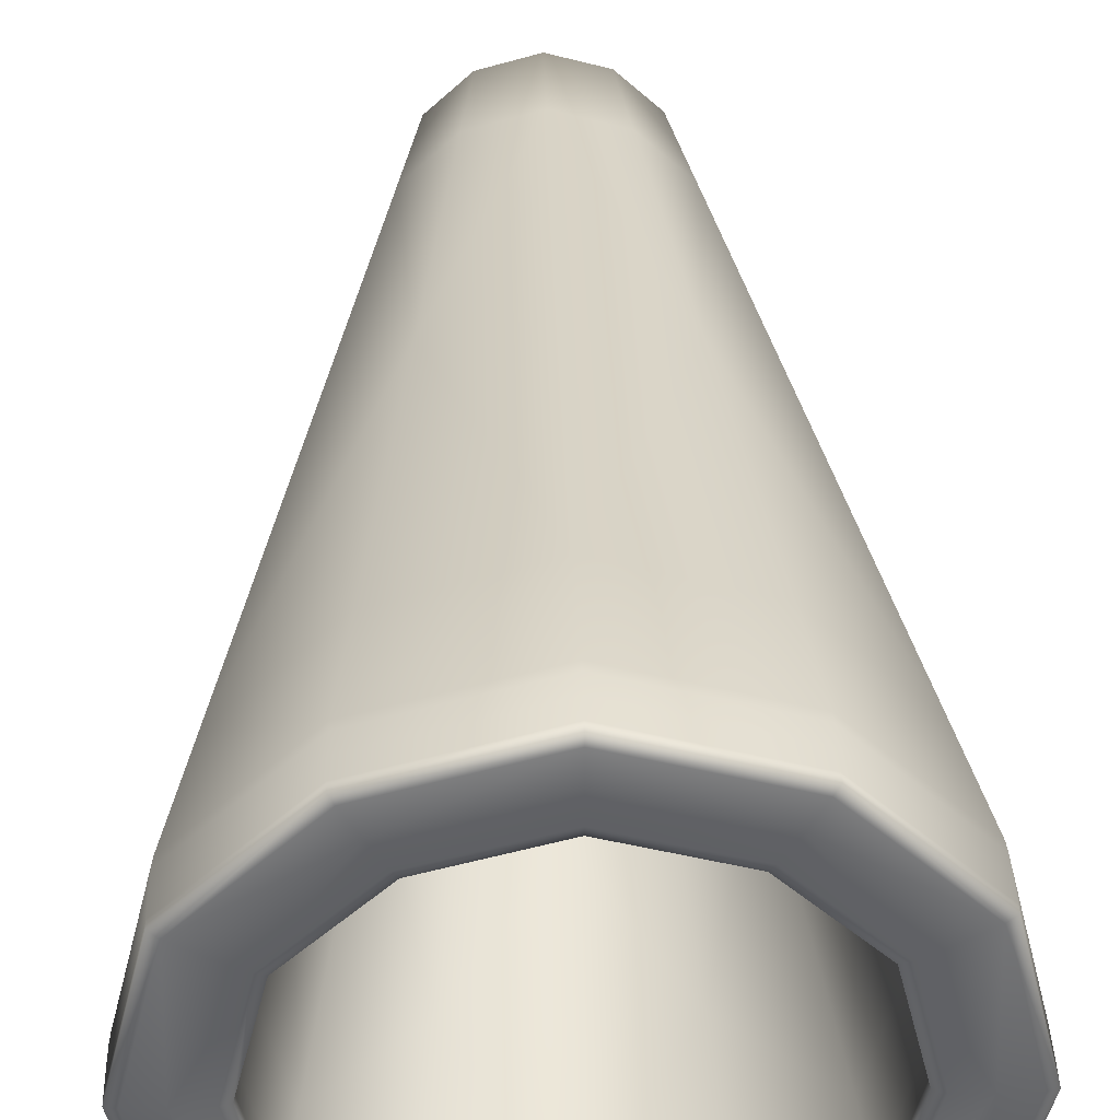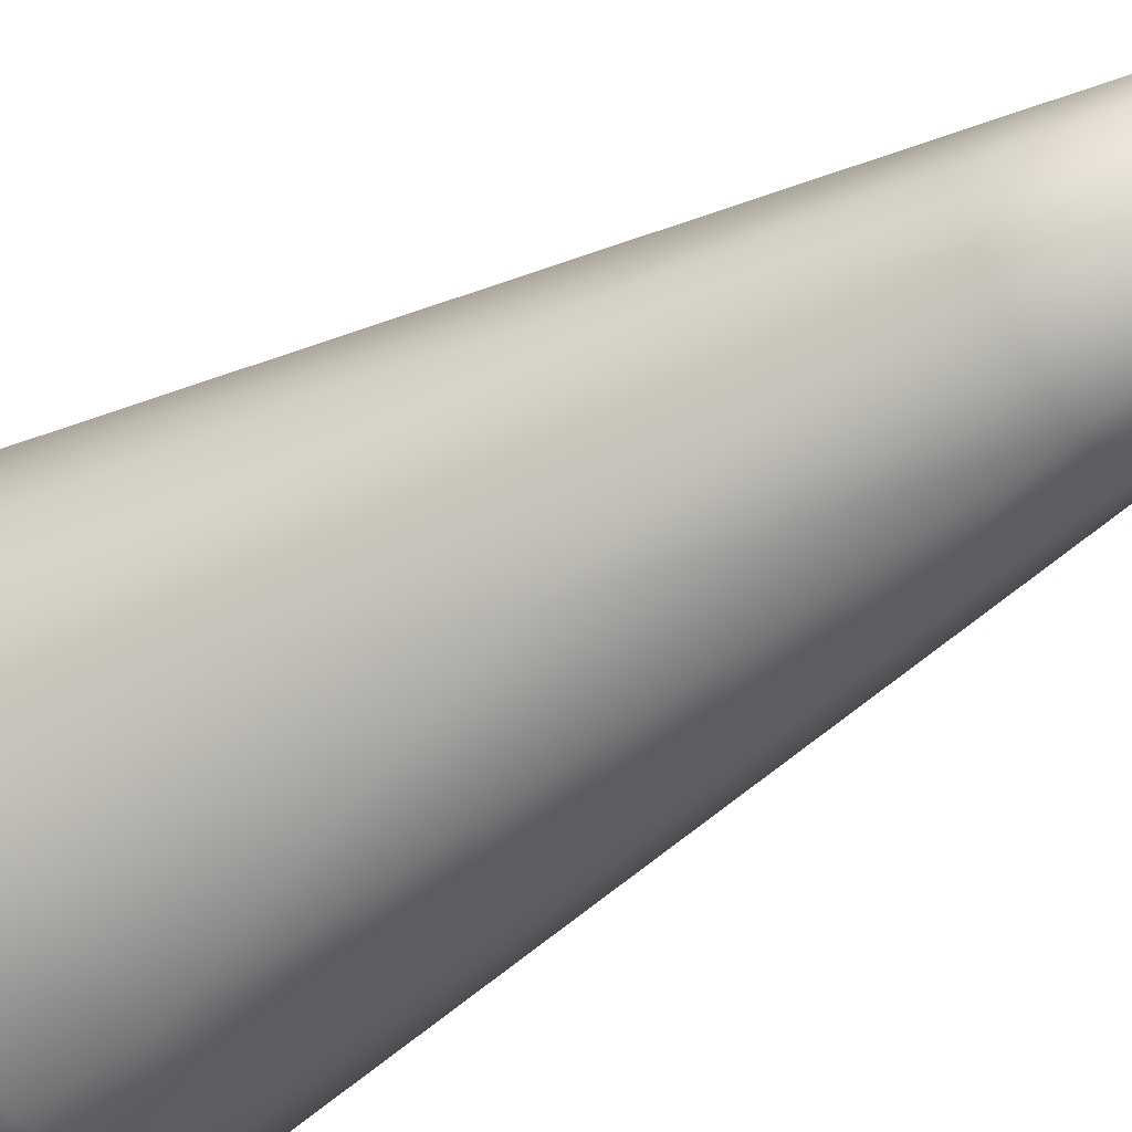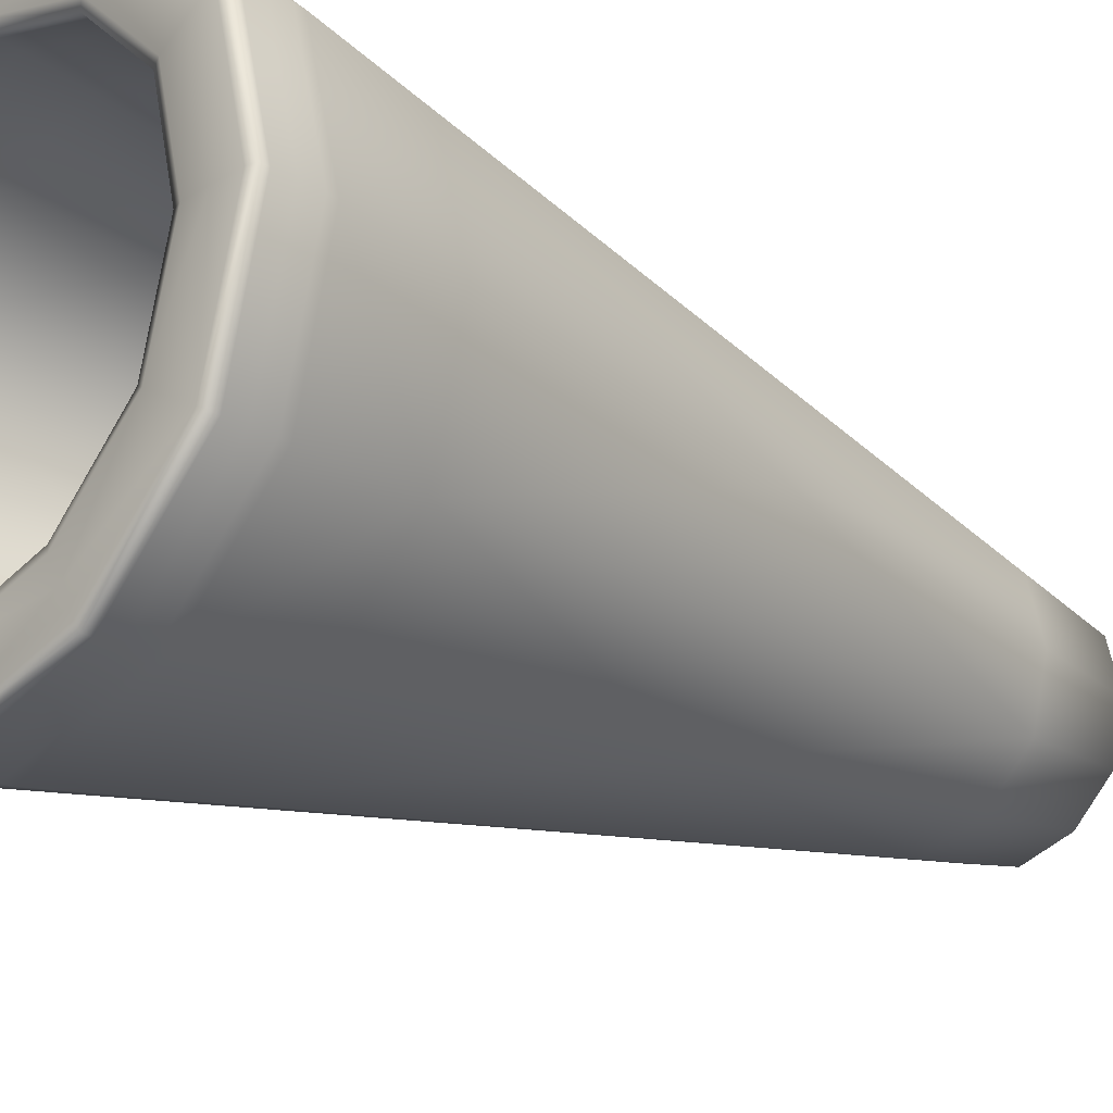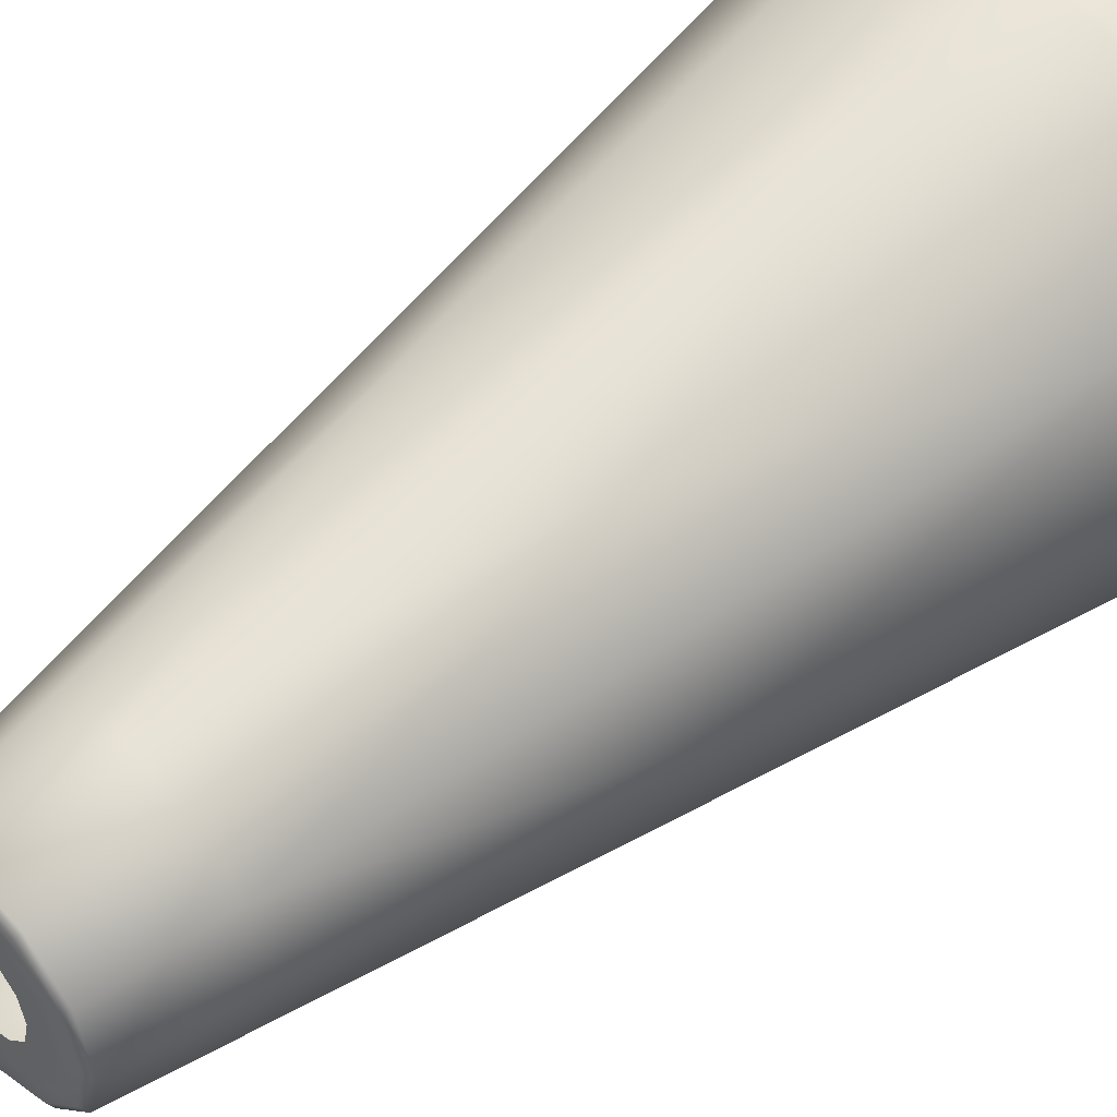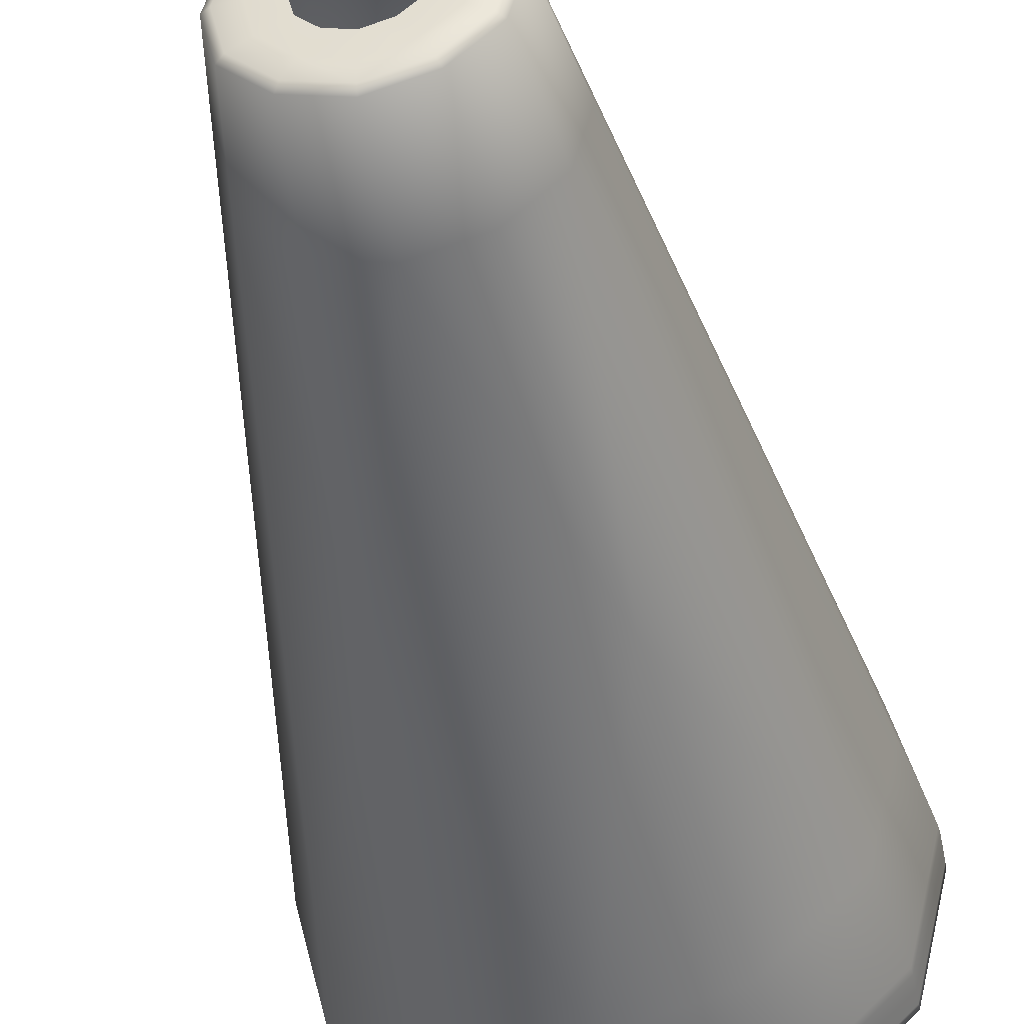
<metadata>
{"format":"obj","ext":"obj","renderer":"f3d","projection":"perspective","resolution":1024,"background":"white","views":[{"elev":38.2,"azim":-1.5,"up":"+Z"},{"elev":-50.9,"azim":123.9,"up":"+Z"},{"elev":-23.3,"azim":45.5,"up":"+Z"},{"elev":47.9,"azim":-134.2,"up":"+Z"},{"elev":-43.5,"azim":-168.9,"up":"+Z"}]}
</metadata>
<code>
o BlindStringKnob_0003
v 0.2169 2.151 0.4665
v 0.2164 2.151 0.4674
v 0.217 2.151 0.4681
v 0.2179 2.151 0.4676
v 0.2186 2.151 0.4672
v 0.2173 2.151 0.4659
v 0.2155 2.151 0.4653
v 0.2155 2.151 0.4661
v 0.2155 2.151 0.4672
v 0.2183 2.151 0.469
v 0.2173 2.151 0.469
v 0.217 2.151 0.4699
v 0.2179 2.151 0.4704
v 0.2186 2.151 0.4708
v 0.2191 2.151 0.469
v 0.2169 2.151 0.4714
v 0.2164 2.151 0.4705
v 0.2155 2.151 0.4708
v 0.2155 2.151 0.4718
v 0.2155 2.151 0.4726
v 0.2173 2.151 0.4721
v 0.2141 2.151 0.4714
v 0.2146 2.151 0.4705
v 0.214 2.151 0.4699
v 0.213 2.151 0.4704
v 0.2124 2.151 0.4708
v 0.2137 2.151 0.4721
v 0.2127 2.151 0.469
v 0.2137 2.151 0.469
v 0.214 2.151 0.4681
v 0.213 2.151 0.4676
v 0.2124 2.151 0.4672
v 0.2119 2.151 0.469
v 0.2141 2.151 0.4665
v 0.2146 2.151 0.4674
v 0.2137 2.151 0.4659
v 0.2112 2.115 0.4615
v 0.208 2.115 0.4646
v 0.2071 2.115 0.4641
v 0.2107 2.115 0.4607
v 0.2155 2.115 0.4593
v 0.2155 2.115 0.4603
v 0.2155 2.115 0.4613
v 0.2117 2.115 0.4624
v 0.2089 2.115 0.4652
v 0.2069 2.115 0.469
v 0.208 2.115 0.4733
v 0.2071 2.115 0.4738
v 0.2059 2.115 0.469
v 0.2079 2.115 0.469
v 0.2089 2.115 0.4728
v 0.2112 2.115 0.4764
v 0.2107 2.115 0.4773
v 0.2117 2.115 0.4755
v 0.2155 2.115 0.4766
v 0.2155 2.115 0.4776
v 0.2155 2.115 0.4787
v 0.2198 2.115 0.4764
v 0.223 2.115 0.4733
v 0.2239 2.115 0.4738
v 0.2203 2.115 0.4773
v 0.2193 2.115 0.4755
v 0.2221 2.115 0.4728
v 0.2241 2.115 0.469
v 0.223 2.115 0.4646
v 0.2239 2.115 0.4641
v 0.2251 2.115 0.469
v 0.2231 2.115 0.469
v 0.2221 2.115 0.4652
v 0.2198 2.115 0.4615
v 0.2203 2.115 0.4607
v 0.2193 2.115 0.4624
v 0.2123 2.123 0.4635
v 0.21 2.123 0.4658
v 0.2094 2.119 0.4654
v 0.212 2.119 0.4629
v 0.2155 2.119 0.4619
v 0.2155 2.123 0.4626
v 0.2155 2.129 0.4635
v 0.2128 2.129 0.4643
v 0.2108 2.129 0.4663
v 0.2092 2.123 0.469
v 0.21 2.123 0.4722
v 0.2094 2.119 0.4725
v 0.2085 2.119 0.469
v 0.2101 2.129 0.469
v 0.2108 2.129 0.4717
v 0.2123 2.123 0.4744
v 0.212 2.119 0.475
v 0.2128 2.129 0.4736
v 0.2155 2.129 0.4744
v 0.2155 2.123 0.4753
v 0.2155 2.119 0.476
v 0.2186 2.123 0.4744
v 0.221 2.123 0.4722
v 0.2216 2.119 0.4725
v 0.219 2.119 0.475
v 0.2182 2.129 0.4736
v 0.2202 2.129 0.4717
v 0.2218 2.123 0.469
v 0.221 2.123 0.4658
v 0.2216 2.119 0.4654
v 0.2225 2.119 0.469
v 0.2209 2.129 0.469
v 0.2202 2.129 0.4663
v 0.2186 2.123 0.4635
v 0.219 2.119 0.4629
v 0.2182 2.129 0.4643
v 0.2136 2.151 0.4656
v 0.2155 2.151 0.4651
v 0.2155 2.147 0.4643
v 0.2132 2.147 0.4649
v 0.2114 2.147 0.4666
v 0.2121 2.151 0.467
v 0.2116 2.151 0.469
v 0.2108 2.147 0.469
v 0.2114 2.147 0.4713
v 0.2121 2.151 0.4709
v 0.2136 2.151 0.4723
v 0.2155 2.151 0.4729
v 0.2132 2.147 0.473
v 0.2155 2.147 0.4737
v 0.2174 2.151 0.4723
v 0.2178 2.147 0.473
v 0.2196 2.147 0.4713
v 0.2189 2.151 0.4709
v 0.2194 2.151 0.469
v 0.2201 2.147 0.469
v 0.2196 2.147 0.4666
v 0.2189 2.151 0.467
v 0.2174 2.151 0.4656
v 0.2178 2.147 0.4649
v 0.2121 2.134 0.463
v 0.2155 2.134 0.462
v 0.2155 2.122 0.4598
v 0.2109 2.122 0.4611
v 0.2075 2.122 0.4644
v 0.2095 2.134 0.4655
v 0.2106 2.118 0.4604
v 0.2155 2.118 0.459
v 0.2155 2.117 0.459
v 0.2105 2.117 0.4604
v 0.2068 2.117 0.464
v 0.2068 2.118 0.464
v 0.2086 2.134 0.469
v 0.2064 2.122 0.469
v 0.2075 2.122 0.4736
v 0.2095 2.134 0.4725
v 0.2056 2.118 0.469
v 0.2056 2.117 0.469
v 0.2068 2.117 0.474
v 0.2068 2.118 0.474
v 0.2121 2.134 0.4749
v 0.2155 2.134 0.4759
v 0.2109 2.122 0.4769
v 0.2155 2.122 0.4782
v 0.2106 2.118 0.4775
v 0.2155 2.118 0.479
v 0.2105 2.117 0.4776
v 0.2155 2.117 0.479
v 0.2189 2.134 0.4749
v 0.2201 2.122 0.4769
v 0.2235 2.122 0.4736
v 0.2215 2.134 0.4725
v 0.2204 2.118 0.4775
v 0.2205 2.117 0.4776
v 0.2242 2.117 0.474
v 0.2241 2.118 0.474
v 0.2224 2.134 0.469
v 0.2246 2.122 0.469
v 0.2235 2.122 0.4644
v 0.2215 2.134 0.4655
v 0.2254 2.118 0.469
v 0.2254 2.117 0.469
v 0.2242 2.117 0.464
v 0.2241 2.118 0.464
v 0.2189 2.134 0.463
v 0.2201 2.122 0.4611
v 0.2204 2.118 0.4604
v 0.2205 2.117 0.4604
v 0.2205 2.116 0.4604
v 0.2155 2.116 0.459
v 0.2242 2.116 0.464
v 0.2242 2.116 0.464
v 0.2205 2.116 0.4604
v 0.2155 2.116 0.459
v 0.2205 2.115 0.4604
v 0.2155 2.115 0.459
v 0.2242 2.115 0.464
v 0.2254 2.116 0.469
v 0.2242 2.116 0.474
v 0.2242 2.116 0.474
v 0.2254 2.116 0.469
v 0.2254 2.115 0.469
v 0.2242 2.115 0.474
v 0.2205 2.116 0.4776
v 0.2155 2.116 0.479
v 0.2155 2.116 0.479
v 0.2205 2.116 0.4776
v 0.2205 2.115 0.4776
v 0.2155 2.115 0.479
v 0.2105 2.116 0.4776
v 0.2068 2.116 0.474
v 0.2068 2.116 0.474
v 0.2105 2.116 0.4776
v 0.2105 2.115 0.4776
v 0.2068 2.115 0.474
v 0.2056 2.116 0.469
v 0.2068 2.116 0.464
v 0.2068 2.116 0.464
v 0.2056 2.116 0.469
v 0.2056 2.115 0.469
v 0.2068 2.115 0.464
v 0.2105 2.116 0.4604
v 0.2105 2.116 0.4604
v 0.2105 2.115 0.4604
v 0.2191 2.115 0.4627
v 0.2155 2.115 0.4617
v 0.2218 2.115 0.4653
v 0.2218 2.116 0.4653
v 0.2191 2.116 0.4627
v 0.2155 2.116 0.4617
v 0.2191 2.116 0.4627
v 0.2155 2.116 0.4617
v 0.2218 2.116 0.4653
v 0.2227 2.115 0.469
v 0.2218 2.115 0.4726
v 0.2218 2.116 0.4726
v 0.2227 2.116 0.469
v 0.2227 2.116 0.469
v 0.2218 2.116 0.4726
v 0.2191 2.115 0.4752
v 0.2155 2.115 0.4763
v 0.2155 2.116 0.4763
v 0.2191 2.116 0.4752
v 0.2191 2.116 0.4752
v 0.2155 2.116 0.4763
v 0.2119 2.115 0.4752
v 0.2092 2.115 0.4726
v 0.2092 2.116 0.4726
v 0.2119 2.116 0.4752
v 0.2119 2.116 0.4752
v 0.2092 2.116 0.4726
v 0.2083 2.115 0.469
v 0.2092 2.115 0.4653
v 0.2092 2.116 0.4653
v 0.2083 2.116 0.469
v 0.2083 2.116 0.469
v 0.2092 2.116 0.4653
v 0.2119 2.115 0.4627
v 0.2119 2.116 0.4627
v 0.2119 2.116 0.4627
f 1 2 3
f 1 3 4
f 1 4 5
f 1 5 6
f 1 6 7
f 1 7 8
f 1 8 9
f 1 9 2
f 10 4 3
f 10 3 11
f 10 11 12
f 10 12 13
f 10 13 14
f 10 14 15
f 10 15 5
f 10 5 4
f 16 13 12
f 16 12 17
f 16 17 18
f 16 18 19
f 16 19 20
f 16 20 21
f 16 21 14
f 16 14 13
f 22 23 24
f 22 24 25
f 22 25 26
f 22 26 27
f 22 27 20
f 22 20 19
f 22 19 18
f 22 18 23
f 28 25 24
f 28 24 29
f 28 29 30
f 28 30 31
f 28 31 32
f 28 32 33
f 28 33 26
f 28 26 25
f 34 31 30
f 34 30 35
f 34 35 9
f 34 9 8
f 34 8 7
f 34 7 36
f 34 36 32
f 34 32 31
f 37 38 39
f 37 39 40
f 37 40 41
f 37 41 42
f 37 42 43
f 37 43 44
f 37 44 45
f 37 45 38
f 46 47 48
f 46 48 49
f 46 49 39
f 46 39 38
f 46 38 45
f 46 45 50
f 46 50 51
f 46 51 47
f 52 53 48
f 52 48 47
f 52 47 51
f 52 51 54
f 52 54 55
f 52 55 56
f 52 56 57
f 52 57 53
f 58 59 60
f 58 60 61
f 58 61 57
f 58 57 56
f 58 56 55
f 58 55 62
f 58 62 63
f 58 63 59
f 64 65 66
f 64 66 67
f 64 67 60
f 64 60 59
f 64 59 63
f 64 63 68
f 64 68 69
f 64 69 65
f 70 71 66
f 70 66 65
f 70 65 69
f 70 69 72
f 70 72 43
f 70 43 42
f 70 42 41
f 70 41 71
f 73 74 75
f 73 75 76
f 73 76 77
f 73 77 78
f 73 78 79
f 73 79 80
f 73 80 81
f 73 81 74
f 82 83 84
f 82 84 85
f 82 85 75
f 82 75 74
f 82 74 81
f 82 81 86
f 82 86 87
f 82 87 83
f 88 89 84
f 88 84 83
f 88 83 87
f 88 87 90
f 88 90 91
f 88 91 92
f 88 92 93
f 88 93 89
f 94 95 96
f 94 96 97
f 94 97 93
f 94 93 92
f 94 92 91
f 94 91 98
f 94 98 99
f 94 99 95
f 100 101 102
f 100 102 103
f 100 103 96
f 100 96 95
f 100 95 99
f 100 99 104
f 100 104 105
f 100 105 101
f 106 107 102
f 106 102 101
f 106 101 105
f 106 105 108
f 106 108 79
f 106 79 78
f 106 78 77
f 106 77 107
f 109 36 7
f 109 7 110
f 109 110 111
f 109 111 112
f 109 112 113
f 109 113 114
f 109 114 32
f 109 32 36
f 115 33 32
f 115 32 114
f 115 114 113
f 115 113 116
f 115 116 117
f 115 117 118
f 115 118 26
f 115 26 33
f 119 120 20
f 119 20 27
f 119 27 26
f 119 26 118
f 119 118 117
f 119 117 121
f 119 121 122
f 119 122 120
f 123 21 20
f 123 20 120
f 123 120 122
f 123 122 124
f 123 124 125
f 123 125 126
f 123 126 14
f 123 14 21
f 127 15 14
f 127 14 126
f 127 126 125
f 127 125 128
f 127 128 129
f 127 129 130
f 127 130 5
f 127 5 15
f 131 110 7
f 131 7 6
f 131 6 5
f 131 5 130
f 131 130 129
f 131 129 132
f 131 132 111
f 131 111 110
f 133 112 111
f 133 111 134
f 133 134 135
f 133 135 136
f 133 136 137
f 133 137 138
f 133 138 113
f 133 113 112
f 139 136 135
f 139 135 140
f 139 140 141
f 139 141 142
f 139 142 143
f 139 143 144
f 139 144 137
f 139 137 136
f 145 116 113
f 145 113 138
f 145 138 137
f 145 137 146
f 145 146 147
f 145 147 148
f 145 148 117
f 145 117 116
f 149 146 137
f 149 137 144
f 149 144 143
f 149 143 150
f 149 150 151
f 149 151 152
f 149 152 147
f 149 147 146
f 153 154 122
f 153 122 121
f 153 121 117
f 153 117 148
f 153 148 147
f 153 147 155
f 153 155 156
f 153 156 154
f 157 158 156
f 157 156 155
f 157 155 147
f 157 147 152
f 157 152 151
f 157 151 159
f 157 159 160
f 157 160 158
f 161 124 122
f 161 122 154
f 161 154 156
f 161 156 162
f 161 162 163
f 161 163 164
f 161 164 125
f 161 125 124
f 165 162 156
f 165 156 158
f 165 158 160
f 165 160 166
f 165 166 167
f 165 167 168
f 165 168 163
f 165 163 162
f 169 128 125
f 169 125 164
f 169 164 163
f 169 163 170
f 169 170 171
f 169 171 172
f 169 172 129
f 169 129 128
f 173 170 163
f 173 163 168
f 173 168 167
f 173 167 174
f 173 174 175
f 173 175 176
f 173 176 171
f 173 171 170
f 177 134 111
f 177 111 132
f 177 132 129
f 177 129 172
f 177 172 171
f 177 171 178
f 177 178 135
f 177 135 134
f 179 140 135
f 179 135 178
f 179 178 171
f 179 171 176
f 179 176 175
f 179 175 180
f 179 180 141
f 179 141 140
f 181 182 141
f 181 141 180
f 181 180 175
f 181 175 183
f 181 183 184
f 181 184 185
f 181 185 186
f 181 186 182
f 187 188 186
f 187 186 185
f 187 185 184
f 187 184 189
f 187 189 66
f 187 66 71
f 187 71 41
f 187 41 188
f 190 174 167
f 190 167 191
f 190 191 192
f 190 192 193
f 190 193 184
f 190 184 183
f 190 183 175
f 190 175 174
f 194 193 192
f 194 192 195
f 194 195 60
f 194 60 67
f 194 67 66
f 194 66 189
f 194 189 184
f 194 184 193
f 196 166 160
f 196 160 197
f 196 197 198
f 196 198 199
f 196 199 192
f 196 192 191
f 196 191 167
f 196 167 166
f 200 199 198
f 200 198 201
f 200 201 57
f 200 57 61
f 200 61 60
f 200 60 195
f 200 195 192
f 200 192 199
f 202 197 160
f 202 160 159
f 202 159 151
f 202 151 203
f 202 203 204
f 202 204 205
f 202 205 198
f 202 198 197
f 206 201 198
f 206 198 205
f 206 205 204
f 206 204 207
f 206 207 48
f 206 48 53
f 206 53 57
f 206 57 201
f 208 150 143
f 208 143 209
f 208 209 210
f 208 210 211
f 208 211 204
f 208 204 203
f 208 203 151
f 208 151 150
f 212 211 210
f 212 210 213
f 212 213 39
f 212 39 49
f 212 49 48
f 212 48 207
f 212 207 204
f 212 204 211
f 214 142 141
f 214 141 182
f 214 182 186
f 214 186 215
f 214 215 210
f 214 210 209
f 214 209 143
f 214 143 142
f 216 215 186
f 216 186 188
f 216 188 41
f 216 41 40
f 216 40 39
f 216 39 213
f 216 213 210
f 216 210 215
f 217 218 43
f 217 43 72
f 217 72 69
f 217 69 219
f 217 219 220
f 217 220 221
f 217 221 222
f 217 222 218
f 223 224 222
f 223 222 221
f 223 221 220
f 223 220 225
f 223 225 102
f 223 102 107
f 223 107 77
f 223 77 224
f 226 68 63
f 226 63 227
f 226 227 228
f 226 228 229
f 226 229 220
f 226 220 219
f 226 219 69
f 226 69 68
f 230 229 228
f 230 228 231
f 230 231 96
f 230 96 103
f 230 103 102
f 230 102 225
f 230 225 220
f 230 220 229
f 232 62 55
f 232 55 233
f 232 233 234
f 232 234 235
f 232 235 228
f 232 228 227
f 232 227 63
f 232 63 62
f 236 235 234
f 236 234 237
f 236 237 93
f 236 93 97
f 236 97 96
f 236 96 231
f 236 231 228
f 236 228 235
f 238 233 55
f 238 55 54
f 238 54 51
f 238 51 239
f 238 239 240
f 238 240 241
f 238 241 234
f 238 234 233
f 242 237 234
f 242 234 241
f 242 241 240
f 242 240 243
f 242 243 84
f 242 84 89
f 242 89 93
f 242 93 237
f 244 50 45
f 244 45 245
f 244 245 246
f 244 246 247
f 244 247 240
f 244 240 239
f 244 239 51
f 244 51 50
f 248 247 246
f 248 246 249
f 248 249 75
f 248 75 85
f 248 85 84
f 248 84 243
f 248 243 240
f 248 240 247
f 250 44 43
f 250 43 218
f 250 218 222
f 250 222 251
f 250 251 246
f 250 246 245
f 250 245 45
f 250 45 44
f 252 251 222
f 252 222 224
f 252 224 77
f 252 77 76
f 252 76 75
f 252 75 249
f 252 249 246
f 252 246 251

</code>
